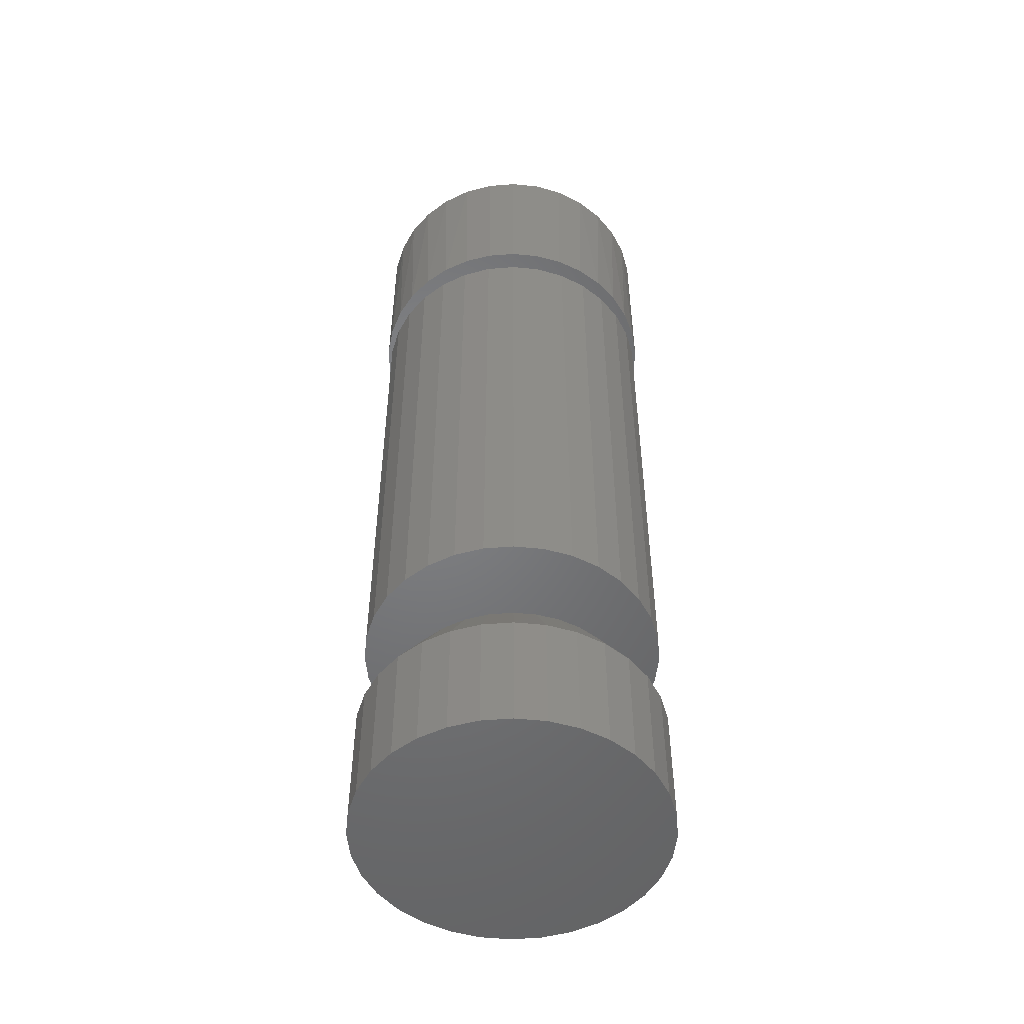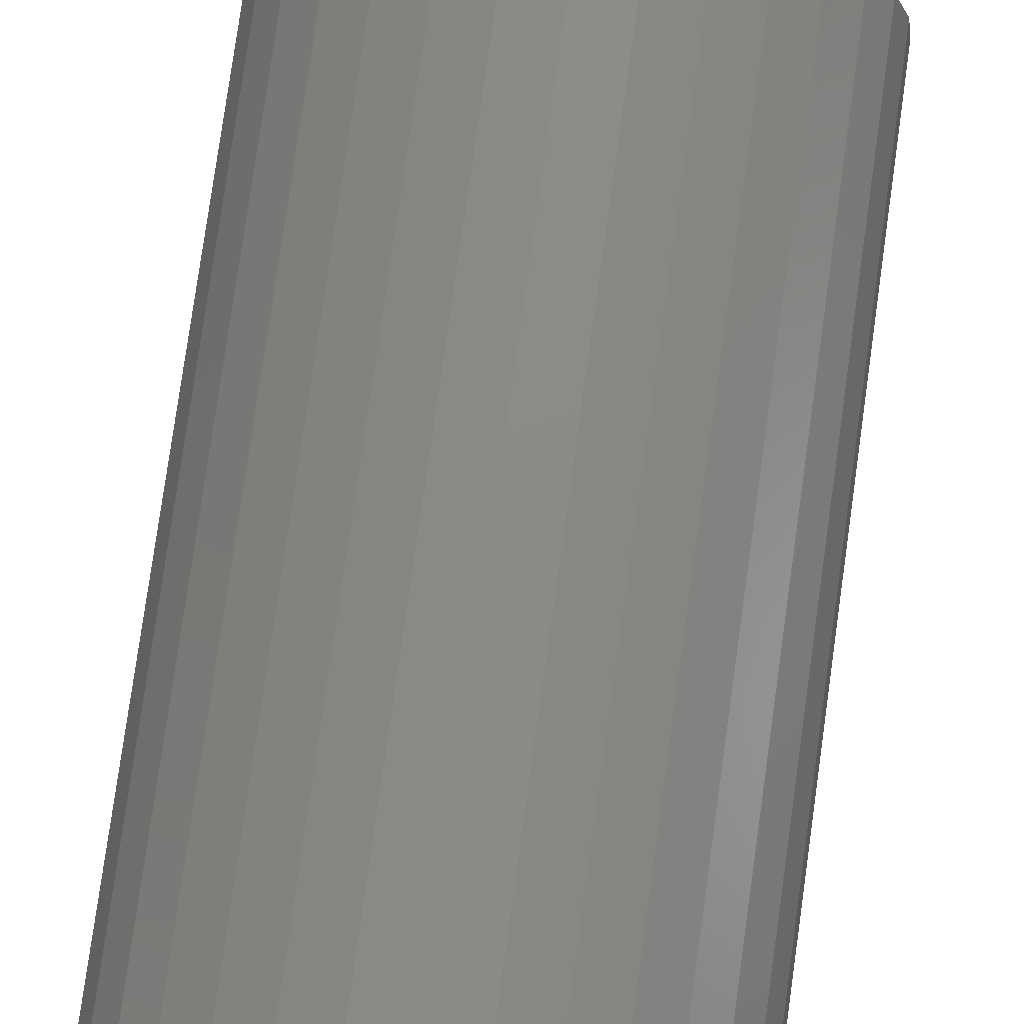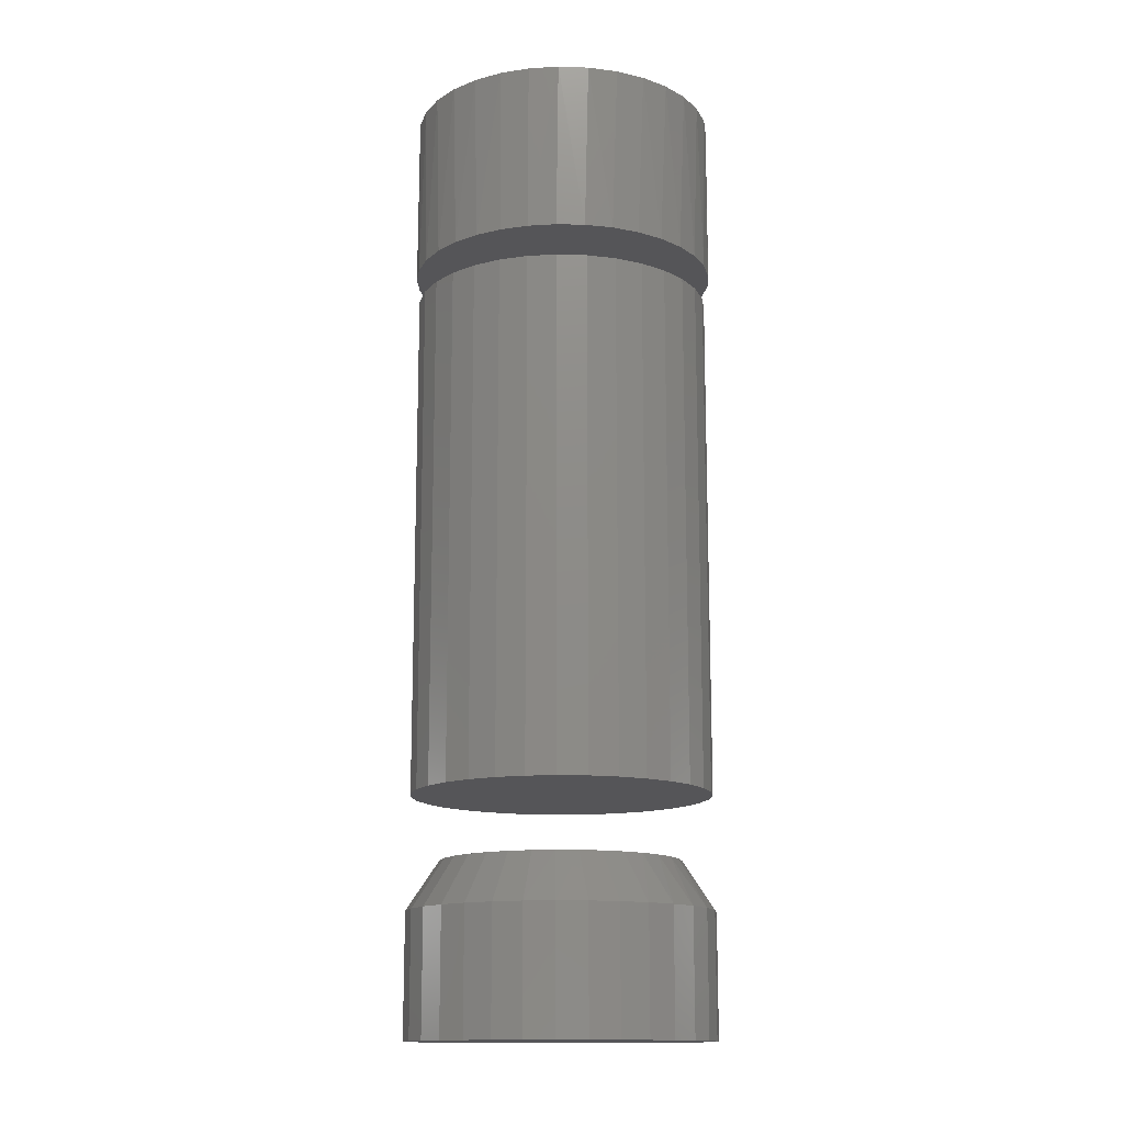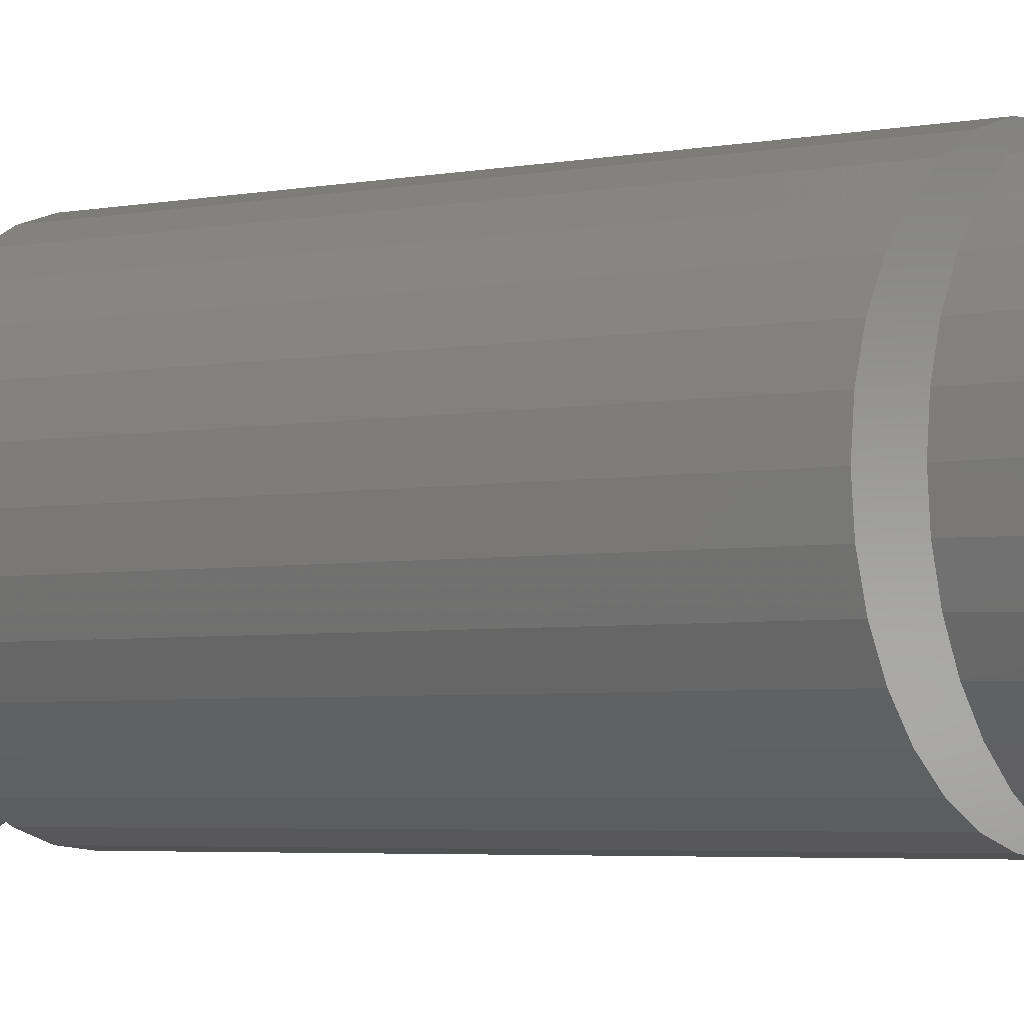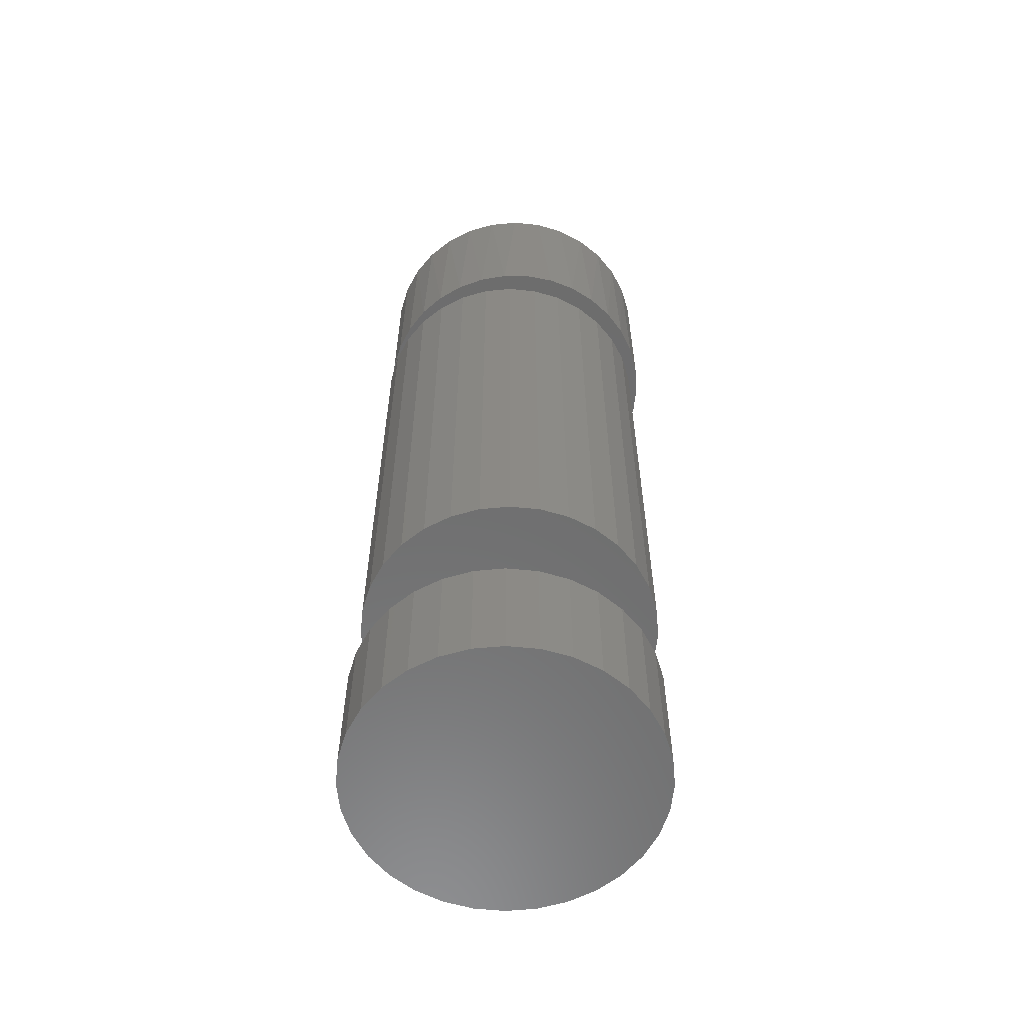
<metadata>
{"format":"stl","ext":"stl","renderer":"f3d","projection":"perspective","resolution":1024,"background":"white","views":[{"elev":-50.9,"azim":89.4,"up":"+Y"},{"elev":76.8,"azim":-172.1,"up":"+Z"},{"elev":-14.2,"azim":102.9,"up":"+Y"},{"elev":-3.5,"azim":126.7,"up":"+Z"},{"elev":-59.0,"azim":168.6,"up":"+Y"}]}
</metadata>
<code>
# stl→obj: 227 verts, 442 faces
v 0.03887 1.161e-17 0.1423
v 0.01199 1.31e-17 0.1474
v -0.01537 1.462e-17 0.1474
v -0.04228 1.611e-17 0.1425
v 0.06435 1.019e-17 0.1323
v -0.06781 1.753e-17 0.1326
v -0.04228 1.611e-17 -0.1425
v 0.03887 1.161e-17 -0.1423
v -0.06781 1.753e-17 -0.1326
v 0.01199 1.31e-17 -0.1474
v -0.01537 1.462e-17 -0.1474
v 0.06435 1.019e-17 -0.1323
v 0.08756 8.903e-18 -0.1178
v -0.09109 1.882e-17 -0.1183
v 0.1077 7.784e-18 -0.09931
v -0.1113 1.994e-17 -0.09985
v 0.124 6.879e-18 -0.07757
v -0.1278 2.086e-17 -0.07804
v 0.1361 6.21e-18 -0.05321
v -0.1401 2.154e-17 -0.05355
v 0.1435 5.799e-18 -0.02706
v -0.1476 2.195e-17 -0.02724
v 0.146 5.661e-18 -2.116e-16
v -0.1501 2.209e-17 -5.74e-17
v 0.1435 5.799e-18 0.02706
v -0.1476 2.195e-17 0.02724
v 0.1361 6.21e-18 0.05321
v -0.1401 2.154e-17 0.05355
v 0.124 6.879e-18 0.07757
v -0.1278 2.086e-17 0.07804
v 0.1077 7.784e-18 0.09931
v -0.1113 1.994e-17 0.09985
v 0.08756 8.903e-18 0.1178
v -0.09109 1.882e-17 0.1183
v 0.03183 -0.03125 0.141
v -0.02426 -0.03125 0.141
v 0.003783 -0.03125 0.1437
v 0.05879 -0.03125 0.1328
v -0.05123 -0.03125 0.1328
v -0.05123 -0.03125 -0.1328
v 0.03183 -0.03125 -0.141
v -0.02426 -0.03125 -0.141
v 0.003783 -0.03125 -0.1437
v -0.07608 -0.03125 0.1195
v 0.08365 -0.03125 0.1195
v -0.09786 -0.03125 0.1016
v 0.1054 -0.03125 0.1016
v -0.1157 -0.03125 0.07986
v 0.1233 -0.03125 0.07986
v -0.129 -0.03125 0.05501
v 0.1366 -0.03125 0.05501
v -0.1372 -0.03125 0.02804
v 0.1448 -0.03125 0.02804
v -0.14 -0.03125 3.938e-17
v 0.1475 -0.03125 -6.625e-17
v -0.1372 -0.03125 -0.02804
v 0.1448 -0.03125 -0.02804
v -0.129 -0.03125 -0.05501
v 0.1366 -0.03125 -0.05501
v -0.1157 -0.03125 -0.07986
v 0.1233 -0.03125 -0.07986
v -0.09786 -0.03125 -0.1016
v 0.1054 -0.03125 -0.1016
v -0.07608 -0.03125 -0.1195
v 0.08365 -0.03125 -0.1195
v 0.05879 -0.03125 -0.1328
v -0.14 -0.5234 3.938e-17
v -0.1372 -0.5234 0.02804
v -0.129 -0.5234 0.05501
v -0.1157 -0.5234 0.07986
v -0.09786 -0.5234 0.1016
v -0.07608 -0.5234 0.1195
v -0.05123 -0.5234 0.1328
v -0.02426 -0.5234 0.141
v 0.003783 -0.5234 0.1437
v 0.03183 -0.5234 0.141
v 0.05879 -0.5234 0.1328
v 0.08365 -0.5234 0.1195
v 0.1054 -0.5234 0.1016
v 0.1233 -0.5234 0.07986
v 0.1366 -0.5234 0.05501
v 0.1448 -0.5234 0.02804
v 0.1475 -0.5234 -6.625e-17
v 0.1448 -0.5234 -0.02804
v 0.1366 -0.5234 -0.05501
v 0.1233 -0.5234 -0.07986
v 0.1054 -0.5234 -0.1016
v 0.08365 -0.5234 -0.1195
v 0.05879 -0.5234 -0.1328
v 0.03183 -0.5234 -0.141
v 0.003783 -0.5234 -0.1437
v -0.02426 -0.5234 -0.141
v -0.05123 -0.5234 -0.1328
v -0.07608 -0.5234 -0.1195
v -0.09786 -0.5234 -0.1016
v -0.1157 -0.5234 -0.07986
v -0.129 -0.5234 -0.05501
v -0.1372 -0.5234 -0.02804
v -0.1472 0.1641 -0.02888
v -0.1388 0.1641 -0.05665
v -0.1251 0.1641 -0.08224
v -0.1067 0.1641 -0.1047
v -0.08429 0.1641 -0.1231
v -0.0587 0.1641 -0.1368
v -0.03093 0.1641 -0.1452
v -0.002056 0.1641 -0.148
v 0.02682 0.1641 -0.1452
v 0.05459 0.1641 -0.1368
v 0.08018 0.1641 -0.1231
v 0.1026 0.1641 -0.1047
v 0.121 0.1641 -0.08224
v 0.1347 0.1641 -0.05665
v 0.1431 0.1641 -0.02888
v -0.1501 0.1641 -5.74e-17
v 0.146 0.1641 -2.116e-16
v 0.1431 0.1641 0.02888
v 0.1347 0.1641 0.05665
v 0.121 0.1641 0.08224
v 0.1026 0.1641 0.1047
v 0.08018 0.1641 0.1231
v 0.05459 0.1641 0.1368
v 0.02682 0.1641 0.1452
v -0.002056 0.1641 0.148
v -0.03093 0.1641 0.1452
v -0.0587 0.1641 0.1368
v -0.08429 0.1641 0.1231
v -0.1067 0.1641 0.1047
v -0.1251 0.1641 0.08224
v -0.1388 0.1641 0.05665
v -0.1472 0.1641 0.02888
v 0.007073 -0.5859 0.1144
v 0.02939 -0.5859 0.1122
v -0.01524 -0.5859 0.1122
v -0.0367 -0.5859 0.1057
v 0.05085 -0.5859 0.1057
v -0.05648 -0.5859 0.09511
v 0.07063 -0.5859 0.09511
v 0.05806 -0.5859 -0.1024
v -0.04392 -0.5859 -0.1024
v 0.07601 -0.5859 -0.09129
v -0.02423 -0.5859 -0.11
v 0.03838 -0.5859 -0.11
v -0.003483 -0.5859 -0.1139
v 0.01763 -0.5859 -0.1139
v -0.06186 -0.5859 -0.09129
v -0.07746 -0.5859 -0.07706
v 0.09161 -0.5859 -0.07707
v -0.09019 -0.5859 -0.06022
v 0.1043 -0.5859 -0.06022
v -0.09959 -0.5859 -0.04132
v 0.1137 -0.5859 -0.04132
v -0.1054 -0.5859 -0.02102
v 0.1195 -0.5859 -0.02102
v -0.1073 -0.5859 9.152e-07
v 0.1215 -0.5859 -4.339e-17
v -0.1051 -0.5859 0.02232
v 0.1193 -0.5859 0.02232
v -0.09861 -0.5859 0.04378
v 0.1128 -0.5859 0.04378
v -0.08804 -0.5859 0.06355
v 0.1022 -0.5859 0.06355
v -0.07381 -0.5859 0.08089
v 0.08796 -0.5859 0.08089
v 0.1527 -0.6328 -6.32e-17
v 0.1527 -0.75 -1.944e-17
v 0.1499 -0.6328 -0.02841
v 0.1499 -0.75 -0.02841
v 0.1416 -0.6328 -0.05573
v 0.1416 -0.75 -0.05573
v 0.1282 -0.6328 -0.08091
v 0.1282 -0.75 -0.08091
v 0.1101 -0.6328 -0.103
v 0.1101 -0.75 -0.103
v 0.08799 -0.6328 -0.1211
v 0.08799 -0.75 -0.1211
v 0.06281 -0.6328 -0.1346
v 0.06281 -0.75 -0.1346
v 0.03549 -0.6328 -0.1428
v 0.03549 -0.75 -0.1428
v 0.007072 -0.6328 -0.1456
v 0.007072 -0.75 -0.1456
v -0.02134 -0.6328 -0.1428
v -0.02134 -0.75 -0.1428
v -0.04866 -0.6328 -0.1346
v -0.04866 -0.75 -0.1346
v -0.07384 -0.6328 -0.1211
v -0.07384 -0.75 -0.1211
v -0.09591 -0.6328 -0.103
v -0.09591 -0.75 -0.103
v -0.114 -0.6328 -0.08091
v -0.114 -0.75 -0.08091
v -0.1275 -0.6328 -0.05573
v -0.1275 -0.75 -0.05573
v -0.1358 -0.6328 -0.02841
v -0.1358 -0.75 -0.02841
v -0.1386 -0.6328 8.142e-18
v -0.1386 -0.75 8.142e-18
v -0.1358 -0.6328 0.02841
v -0.1358 -0.75 0.02841
v -0.1275 -0.6328 0.05573
v -0.1275 -0.75 0.05573
v -0.114 -0.6328 0.08091
v -0.114 -0.75 0.08091
v -0.09591 -0.6328 0.103
v -0.09591 -0.75 0.103
v -0.07384 -0.6328 0.1211
v -0.07384 -0.75 0.1211
v -0.04866 -0.6328 0.1346
v -0.04866 -0.75 0.1346
v -0.02134 -0.6328 0.1428
v -0.02134 -0.75 0.1428
v 0.007072 -0.6328 0.1456
v 0.007072 -0.75 0.1456
v 0.03549 -0.6328 0.1428
v 0.03549 -0.75 0.1428
v 0.06281 -0.6328 0.1346
v 0.06281 -0.75 0.1346
v 0.08799 -0.6328 0.1211
v 0.08799 -0.75 0.1211
v 0.1101 -0.6328 0.103
v 0.1101 -0.75 0.103
v 0.1282 -0.6328 0.08091
v 0.1282 -0.75 0.08091
v 0.1416 -0.6328 0.05573
v 0.1416 -0.75 0.05573
v 0.1499 -0.6328 0.02841
v 0.1499 -0.75 0.02841
f 1 2 3
f 4 1 3
f 5 1 4
f 6 5 4
f 7 8 9
f 10 8 7
f 11 10 7
f 8 12 9
f 9 12 13
f 9 13 14
f 14 13 15
f 14 15 16
f 16 15 17
f 16 17 18
f 18 17 19
f 18 19 20
f 20 19 21
f 20 21 22
f 22 21 23
f 22 23 24
f 24 23 25
f 24 25 26
f 26 25 27
f 26 27 28
f 28 27 29
f 28 29 30
f 30 29 31
f 30 31 32
f 32 31 33
f 32 33 34
f 34 33 5
f 34 5 6
f 35 36 37
f 36 35 38
f 36 38 39
f 40 41 42
f 42 41 43
f 39 38 44
f 44 38 45
f 44 45 46
f 46 45 47
f 46 47 48
f 48 47 49
f 48 49 50
f 50 49 51
f 50 51 52
f 52 51 53
f 52 53 54
f 54 53 55
f 54 55 56
f 56 55 57
f 56 57 58
f 58 57 59
f 58 59 60
f 60 59 61
f 60 61 62
f 62 61 63
f 62 63 64
f 64 63 65
f 64 65 40
f 40 65 66
f 40 66 41
f 54 67 52
f 52 67 68
f 52 68 50
f 50 68 69
f 50 69 48
f 48 69 70
f 48 70 46
f 46 70 71
f 46 71 44
f 44 71 72
f 44 72 39
f 39 72 73
f 39 73 36
f 36 73 74
f 36 74 37
f 37 74 75
f 37 75 35
f 35 75 76
f 35 76 38
f 38 76 77
f 38 77 45
f 45 77 78
f 45 78 47
f 47 78 79
f 47 79 49
f 49 79 80
f 49 80 51
f 51 80 81
f 51 81 53
f 53 81 82
f 53 82 55
f 55 82 83
f 55 83 57
f 57 83 84
f 57 84 59
f 59 84 85
f 59 85 61
f 61 85 86
f 61 86 63
f 63 86 87
f 63 87 65
f 65 87 88
f 65 88 66
f 66 88 89
f 66 89 41
f 41 89 90
f 41 90 43
f 43 90 91
f 43 91 42
f 42 91 92
f 42 92 40
f 40 92 93
f 40 93 64
f 64 93 94
f 64 94 62
f 62 94 95
f 62 95 60
f 60 95 96
f 60 96 58
f 58 96 97
f 58 97 56
f 56 97 98
f 56 98 54
f 54 98 67
f 99 100 20
f 18 20 100
f 100 101 18
f 16 18 101
f 101 102 16
f 14 16 102
f 102 103 14
f 9 14 103
f 103 104 9
f 7 9 104
f 104 105 7
f 11 7 105
f 105 106 11
f 10 11 106
f 106 107 10
f 10 107 8
f 8 107 108
f 8 108 12
f 12 108 109
f 12 109 13
f 13 109 110
f 17 111 112
f 17 112 19
f 19 112 113
f 15 13 110
f 15 110 111
f 15 111 17
f 24 114 22
f 22 114 99
f 22 99 20
f 115 23 113
f 113 23 21
f 113 21 19
f 116 117 27
f 29 27 117
f 117 118 29
f 119 120 33
f 5 33 120
f 120 121 5
f 1 5 121
f 121 122 1
f 2 1 122
f 122 123 2
f 2 123 3
f 3 123 124
f 3 124 4
f 4 124 125
f 4 125 6
f 6 125 126
f 6 126 34
f 34 126 127
f 34 127 32
f 32 127 128
f 32 128 30
f 30 128 129
f 30 129 28
f 28 129 130
f 31 29 118
f 31 118 119
f 31 119 33
f 23 115 25
f 25 115 116
f 25 116 27
f 114 24 130
f 130 24 26
f 130 26 28
f 122 124 123
f 124 122 121
f 124 121 125
f 104 107 105
f 105 107 106
f 125 121 126
f 126 121 120
f 126 120 127
f 127 120 119
f 127 119 128
f 128 119 118
f 128 118 129
f 129 118 117
f 129 117 130
f 130 117 116
f 130 116 114
f 114 116 115
f 114 115 99
f 99 115 113
f 99 113 100
f 100 113 112
f 100 112 101
f 101 112 111
f 101 111 102
f 102 111 110
f 102 110 103
f 103 110 109
f 103 109 104
f 104 109 108
f 104 108 107
f 131 132 133
f 134 133 132
f 135 134 132
f 136 134 135
f 137 136 135
f 138 139 140
f 141 139 138
f 142 141 138
f 143 141 142
f 144 143 142
f 139 145 140
f 140 145 146
f 140 146 147
f 147 146 148
f 147 148 149
f 149 148 150
f 149 150 151
f 151 150 152
f 151 152 153
f 153 152 154
f 153 154 155
f 155 154 156
f 155 156 157
f 157 156 158
f 157 158 159
f 159 158 160
f 159 160 161
f 161 160 162
f 161 162 163
f 163 162 136
f 163 136 137
f 164 165 166
f 166 165 167
f 166 167 168
f 168 167 169
f 168 169 170
f 170 169 171
f 170 171 172
f 172 171 173
f 172 173 174
f 174 173 175
f 174 175 176
f 176 175 177
f 176 177 178
f 178 177 179
f 178 179 180
f 180 179 181
f 180 181 182
f 182 181 183
f 182 183 184
f 184 183 185
f 184 185 186
f 186 185 187
f 186 187 188
f 188 187 189
f 188 189 190
f 190 189 191
f 190 191 192
f 192 191 193
f 192 193 194
f 194 193 195
f 194 195 196
f 196 195 197
f 196 197 198
f 198 197 199
f 198 199 200
f 200 199 201
f 200 201 202
f 202 201 203
f 202 203 204
f 204 203 205
f 204 205 206
f 206 205 207
f 206 207 208
f 208 207 209
f 208 209 210
f 210 209 211
f 210 211 212
f 212 211 213
f 212 213 214
f 214 213 215
f 214 215 216
f 216 215 217
f 216 217 218
f 218 217 219
f 218 219 220
f 220 219 221
f 220 221 222
f 222 221 223
f 222 223 224
f 224 223 225
f 224 225 226
f 226 225 227
f 226 227 164
f 164 227 165
f 133 210 131
f 131 210 212
f 131 212 132
f 132 212 214
f 132 214 135
f 135 214 216
f 135 216 137
f 137 216 218
f 137 218 163
f 163 218 220
f 163 220 161
f 161 220 222
f 161 222 159
f 159 222 224
f 159 224 157
f 157 224 226
f 157 226 155
f 155 226 164
f 210 133 208
f 208 133 134
f 208 134 206
f 206 134 136
f 206 136 204
f 204 136 162
f 204 162 202
f 202 162 160
f 202 160 200
f 200 160 158
f 200 158 198
f 198 158 156
f 198 156 196
f 196 156 154
f 145 186 188
f 184 139 141
f 184 186 139
f 139 186 145
f 143 180 182
f 143 182 141
f 182 184 141
f 144 178 180
f 144 180 143
f 142 176 178
f 142 178 144
f 138 174 176
f 138 176 142
f 172 174 140
f 140 174 138
f 196 154 194
f 194 154 152
f 194 152 192
f 192 152 150
f 192 150 190
f 190 150 148
f 190 148 188
f 188 148 146
f 188 146 145
f 155 164 153
f 153 164 166
f 153 166 151
f 151 166 168
f 151 168 149
f 149 168 170
f 149 170 147
f 147 170 172
f 147 172 140
f 211 215 213
f 215 211 209
f 215 209 217
f 177 183 179
f 179 183 181
f 217 209 219
f 219 209 207
f 219 207 221
f 221 207 205
f 221 205 223
f 223 205 203
f 223 203 225
f 225 203 201
f 225 201 227
f 227 201 199
f 227 199 165
f 165 199 197
f 165 197 167
f 167 197 195
f 167 195 169
f 169 195 193
f 169 193 171
f 171 193 191
f 171 191 173
f 173 191 189
f 173 189 175
f 175 189 187
f 175 187 177
f 177 187 185
f 177 185 183
f 74 76 75
f 76 74 73
f 76 73 77
f 89 92 90
f 90 92 91
f 77 73 78
f 78 73 72
f 78 72 79
f 79 72 71
f 79 71 80
f 80 71 70
f 80 70 81
f 81 70 69
f 81 69 82
f 82 69 68
f 82 68 83
f 83 68 67
f 83 67 84
f 84 67 98
f 84 98 85
f 85 98 97
f 85 97 86
f 86 97 96
f 86 96 87
f 87 96 95
f 87 95 88
f 88 95 94
f 88 94 89
f 89 94 93
f 89 93 92

</code>
